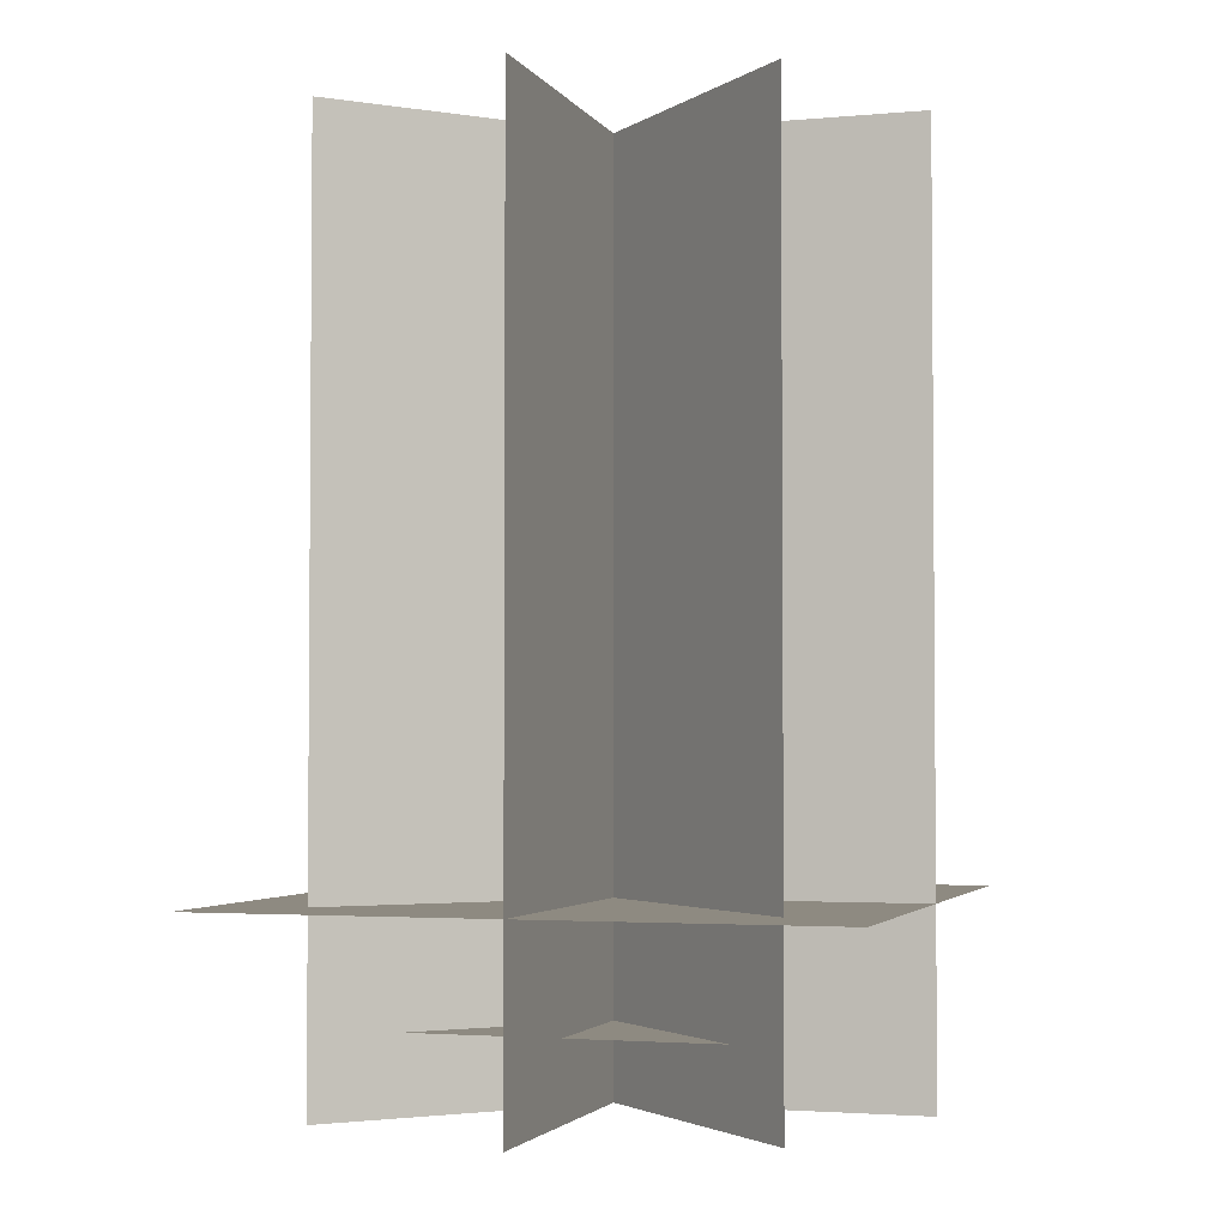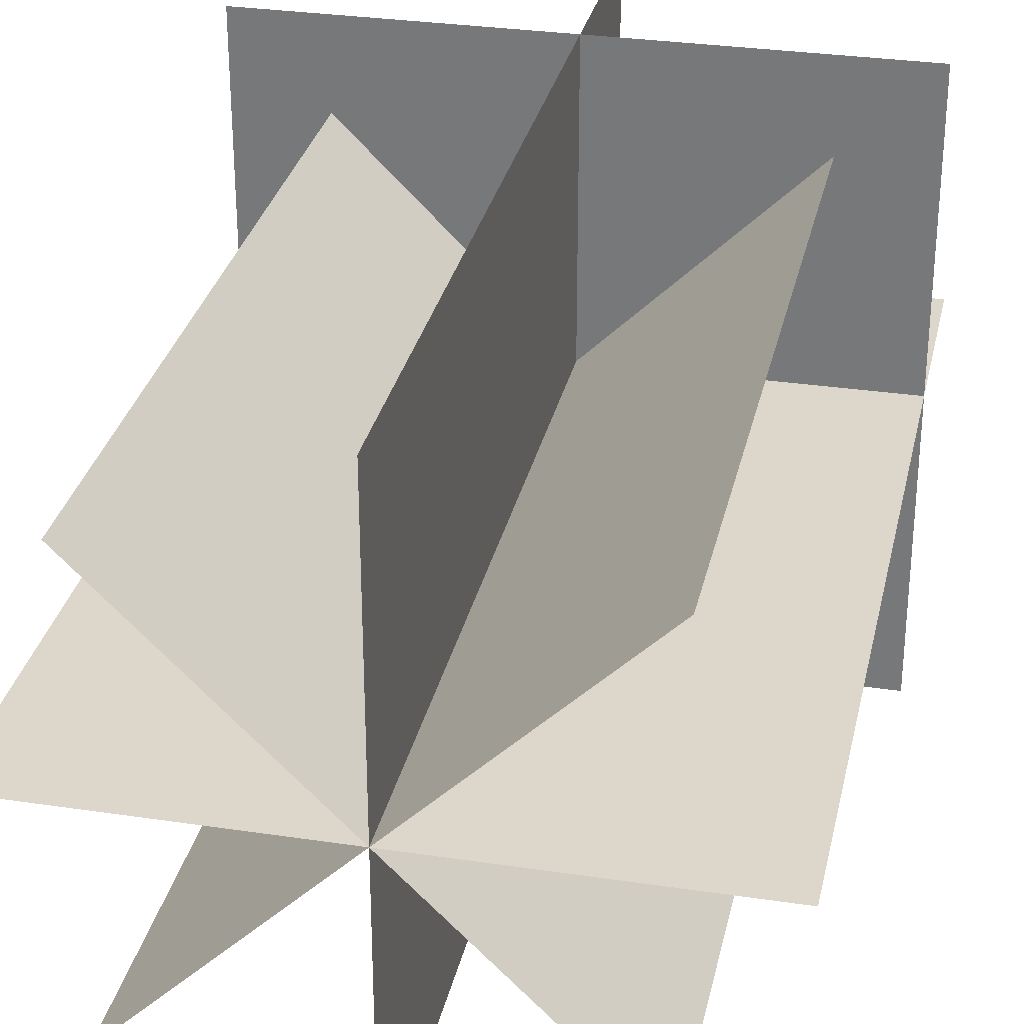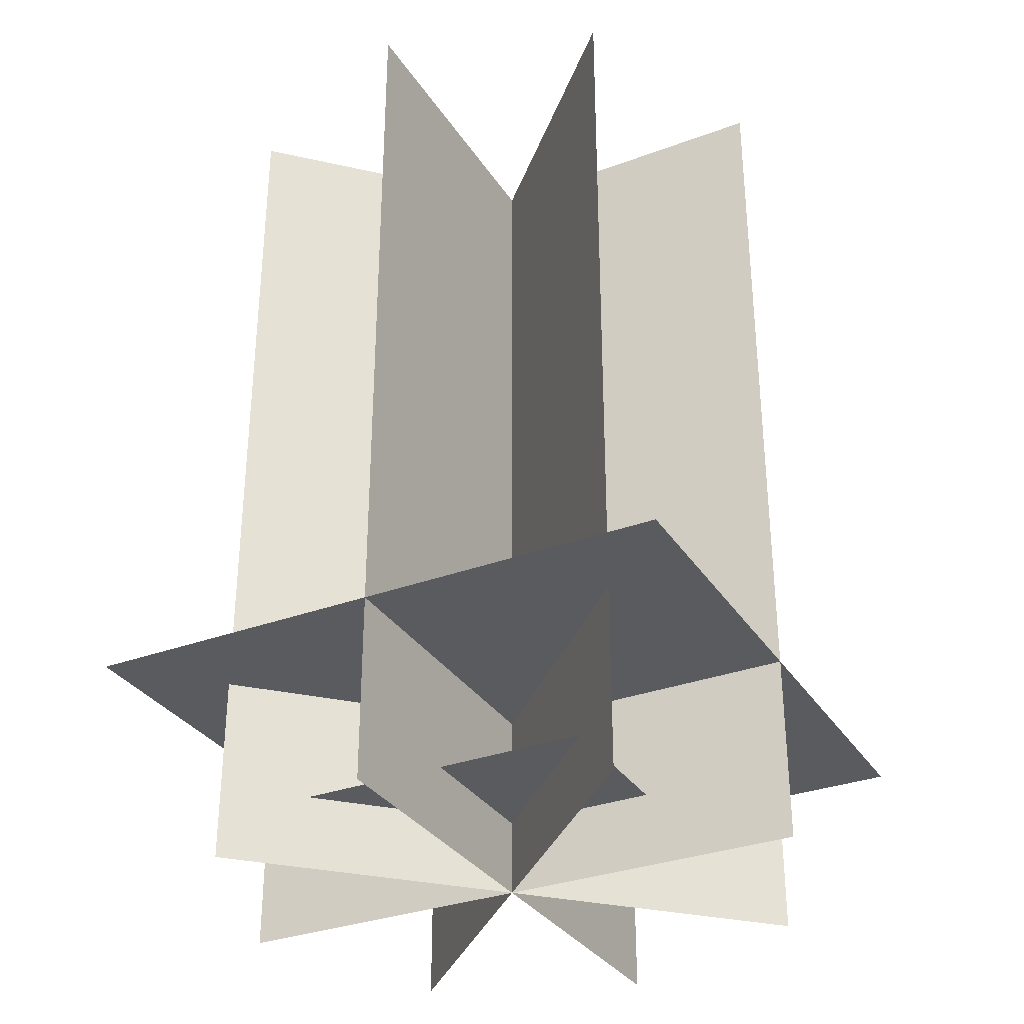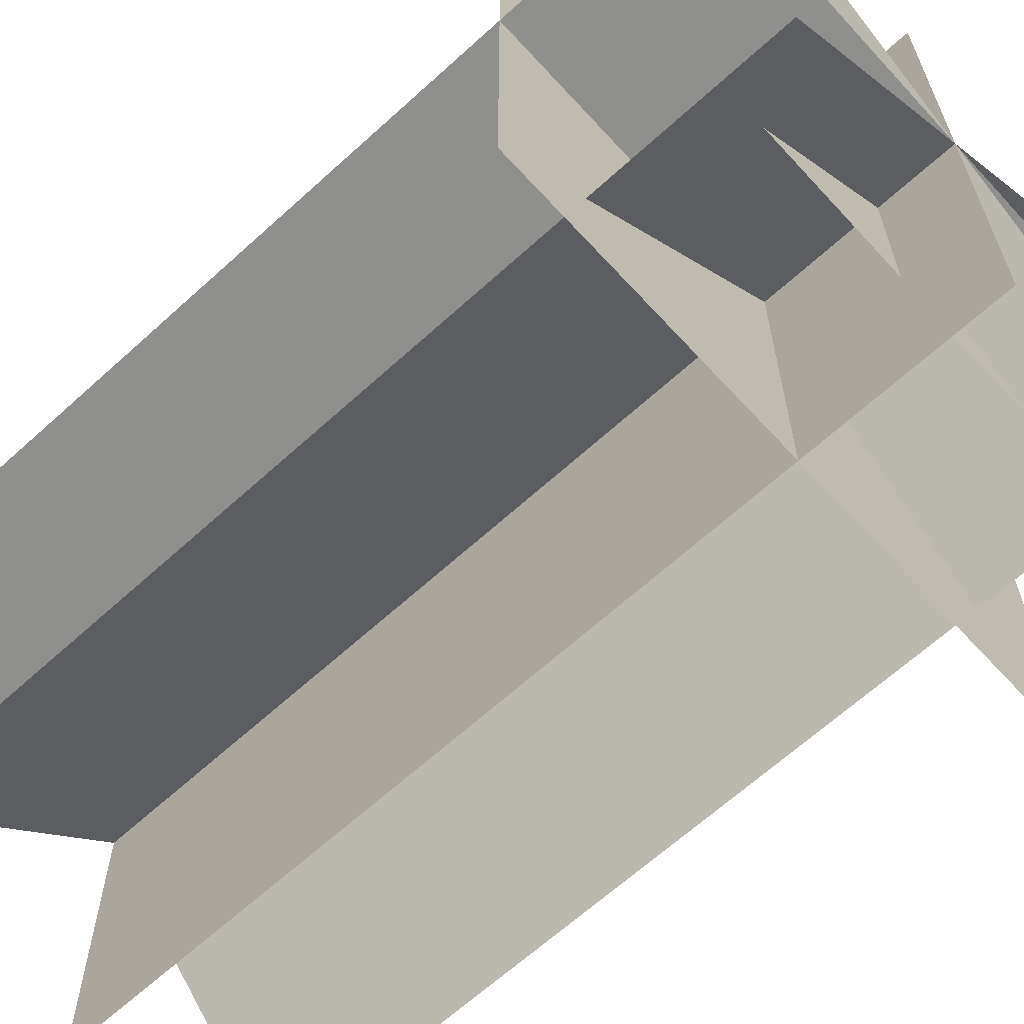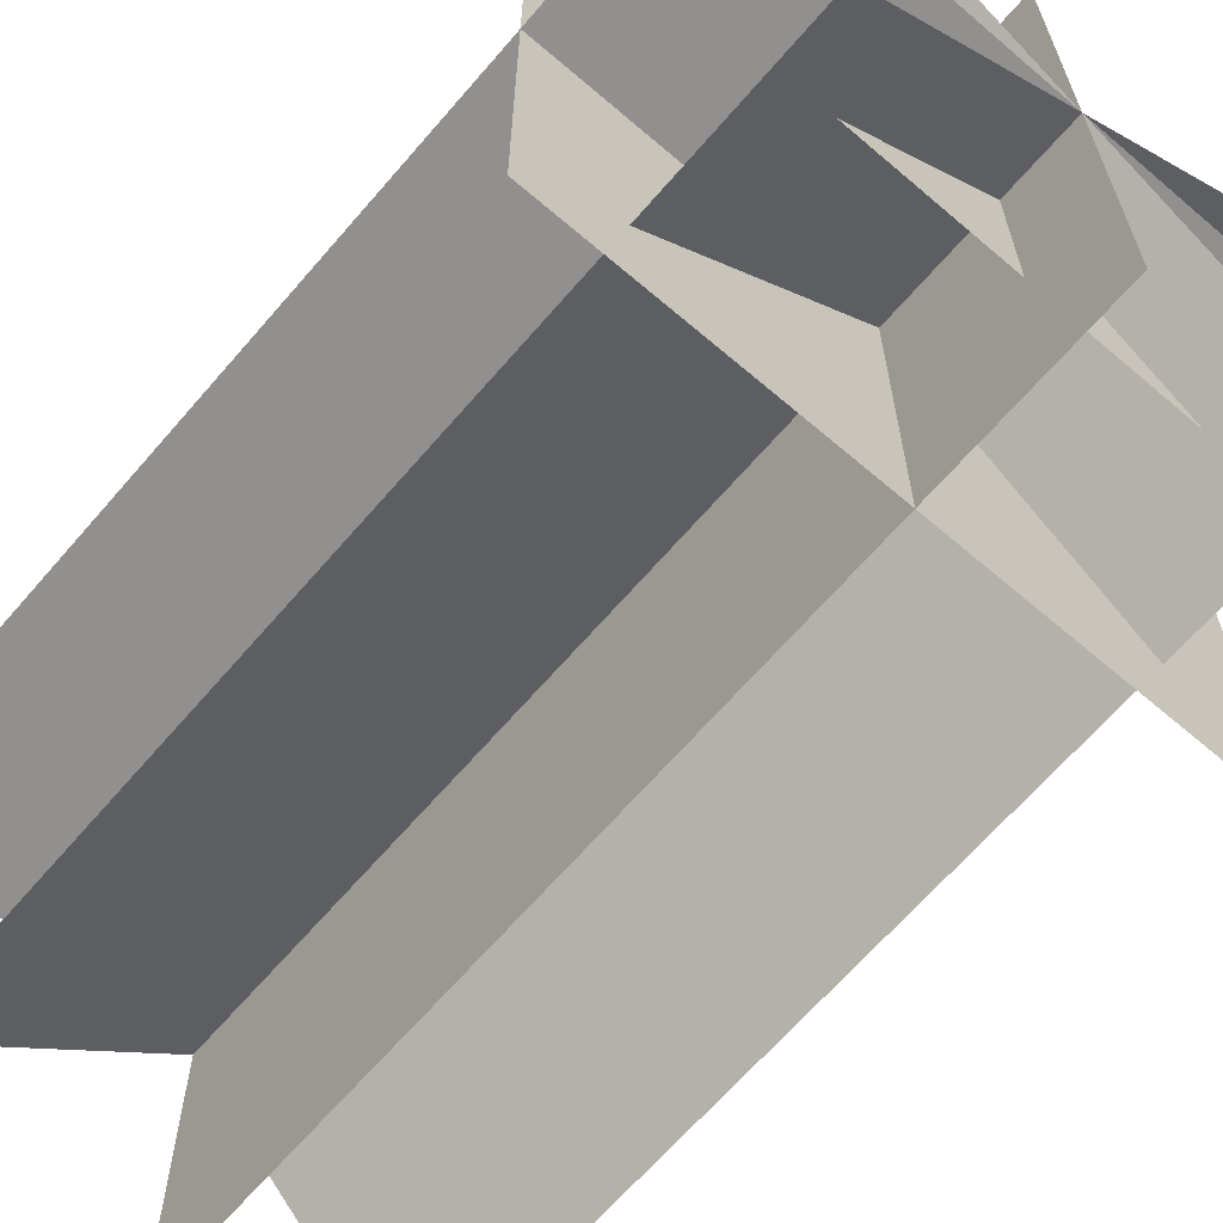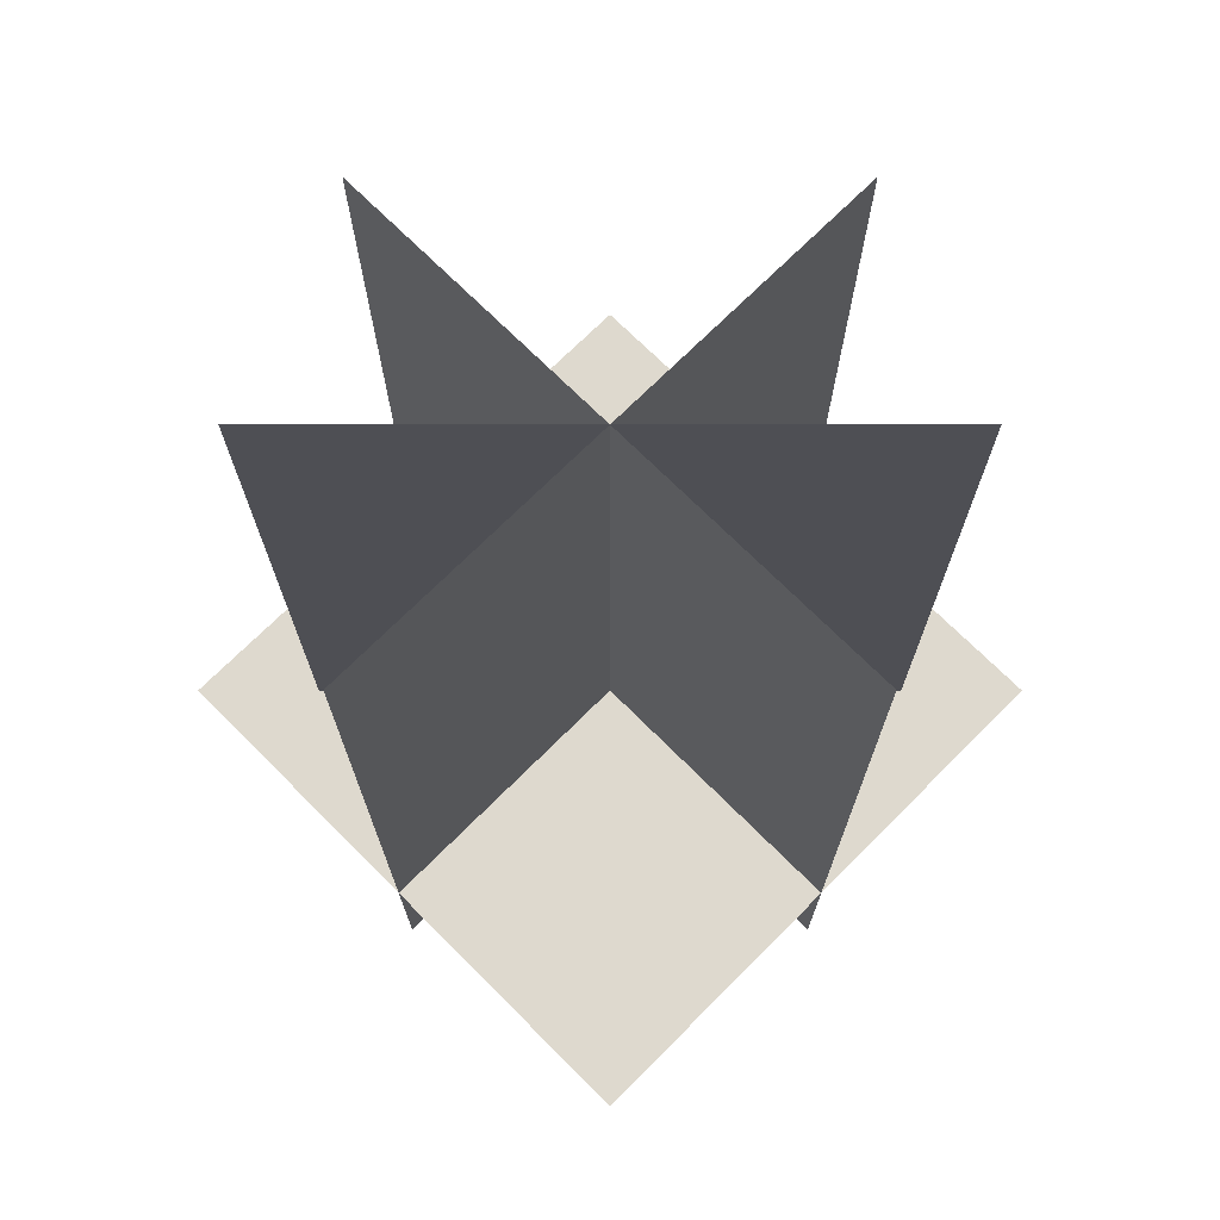
<metadata>
{"format":"obj","ext":"obj","renderer":"f3d","projection":"perspective","resolution":1024,"background":"white","views":[{"elev":-2.8,"azim":107.3,"up":"+Z"},{"elev":30.5,"azim":12.2,"up":"+Y"},{"elev":-32.2,"azim":-62.5,"up":"+Z"},{"elev":-65.1,"azim":132.5,"up":"+Y"},{"elev":-65.7,"azim":139.3,"up":"+Y"},{"elev":71.6,"azim":135.0,"up":"+Z"}]}
</metadata>
<code>
o cube
v 0.5 1.11e-16 1
v 0.5 1.11e-16 -0.5
v -0.5 -1.11e-16 1
v -0.5 -1.11e-16 -0.5
v 0.5 1.11e-16 -0.5
v 0.5 1.11e-16 1
v -0.5 -1.11e-16 -0.5
v -0.5 -1.11e-16 1
f 3 4 2 1
f 7 8 6 5
o cube
v 0 0.5 1
v 0 0.5 -0.5
v 0 -0.5 1
v 0 -0.5 -0.5
v 0 0.5 -0.5
v 0 0.5 1
v 0 -0.5 -0.5
v 0 -0.5 1
f 11 12 10 9
f 15 16 14 13
o cube
v 0.3536 0.3536 1
v 0.3536 0.3536 -0.5
v -0.3536 -0.3536 1
v -0.3536 -0.3536 -0.5
v 0.3536 0.3536 -0.5
v 0.3536 0.3536 1
v -0.3536 -0.3536 -0.5
v -0.3536 -0.3536 1
f 19 20 18 17
f 23 24 22 21
o cube
v 0.3536 -0.3536 1
v 0.3536 -0.3536 -0.5
v -0.3536 0.3536 1
v -0.3536 0.3536 -0.5
v 0.3536 -0.3536 -0.5
v 0.3536 -0.3536 1
v -0.3536 0.3536 -0.5
v -0.3536 0.3536 1
f 27 28 26 25
f 31 32 30 29
o cube
v 0.5 0.5 -0.1875
v 0.5 0.5 -0.1875
v 0.5 -0.5 -0.1875
v 0.5 -0.5 -0.1875
v -0.5 0.5 -0.1875
v -0.5 0.5 -0.1875
v -0.5 -0.5 -0.1875
v -0.5 -0.5 -0.1875
f 36 39 37 34
f 35 36 34 33
f 40 35 33 38
f 39 40 38 37
f 38 33 34 37
f 39 36 35 40
o cube
v 0.25 0.25 -0.375
v 0.25 0.25 -0.375
v 0.25 -0.25 -0.375
v 0.25 -0.25 -0.375
v -0.25 0.25 -0.375
v -0.25 0.25 -0.375
v -0.25 -0.25 -0.375
v -0.25 -0.25 -0.375
f 44 47 45 42
f 43 44 42 41
f 48 43 41 46
f 47 48 46 45
f 46 41 42 45
f 47 44 43 48

</code>
